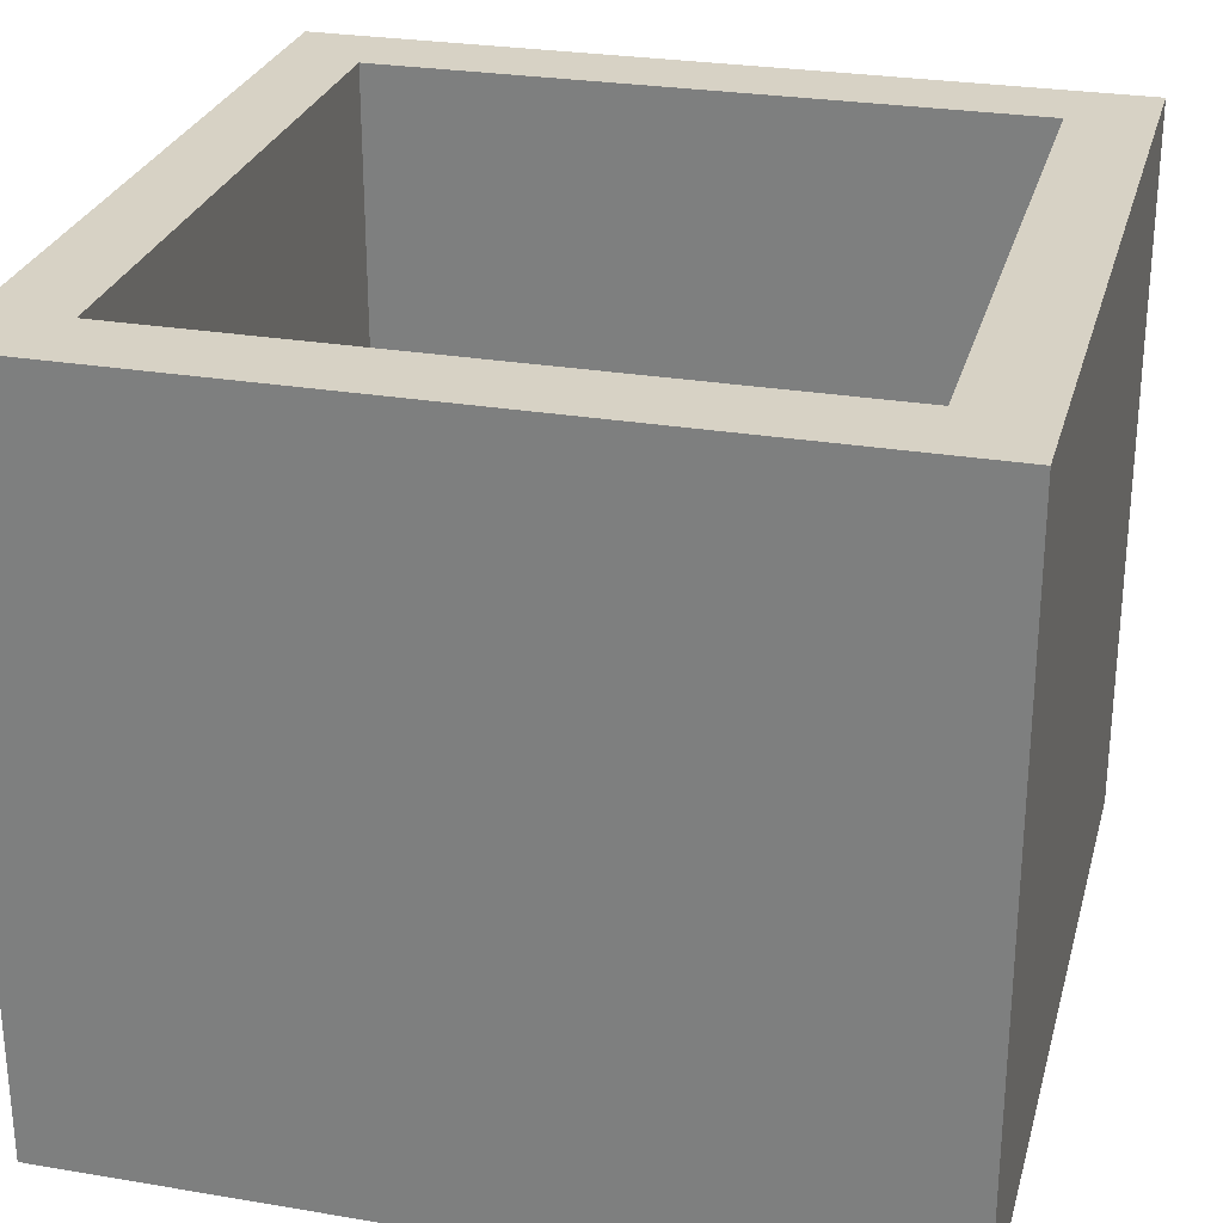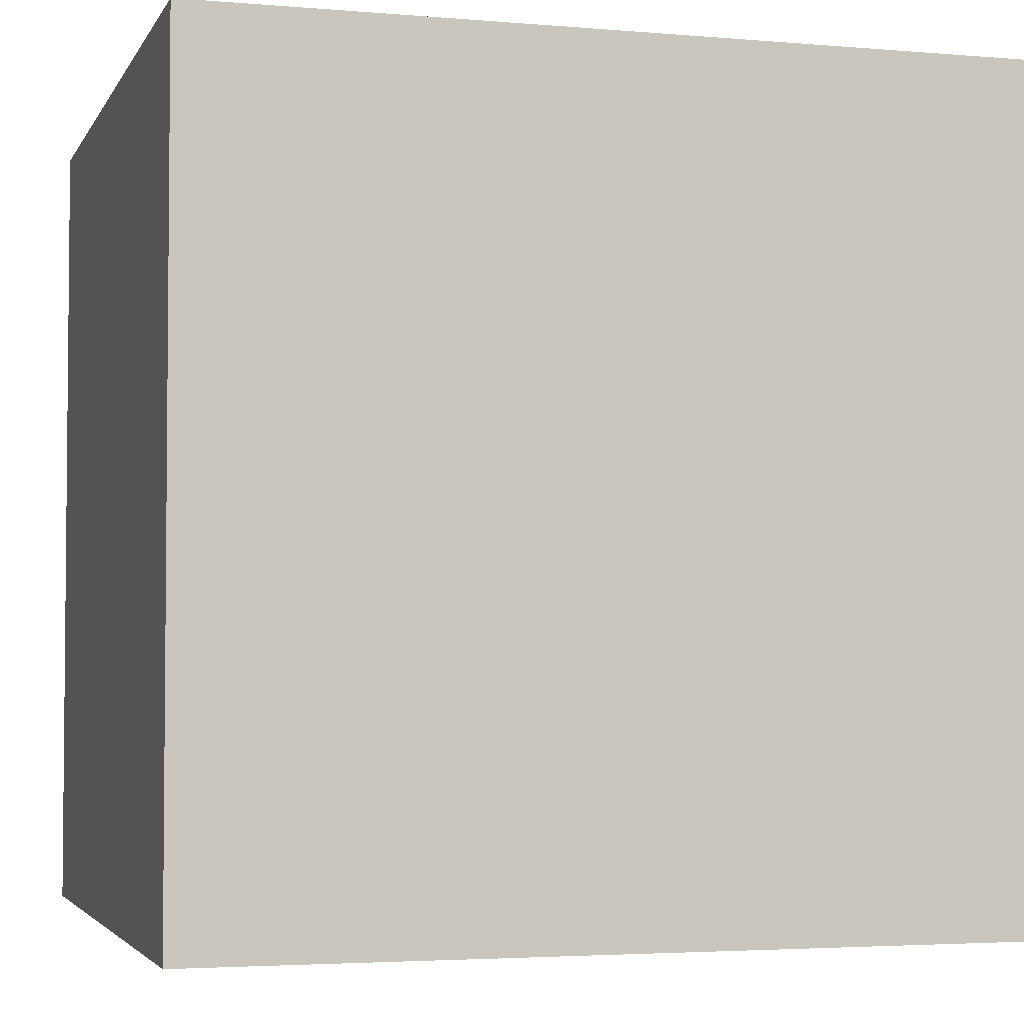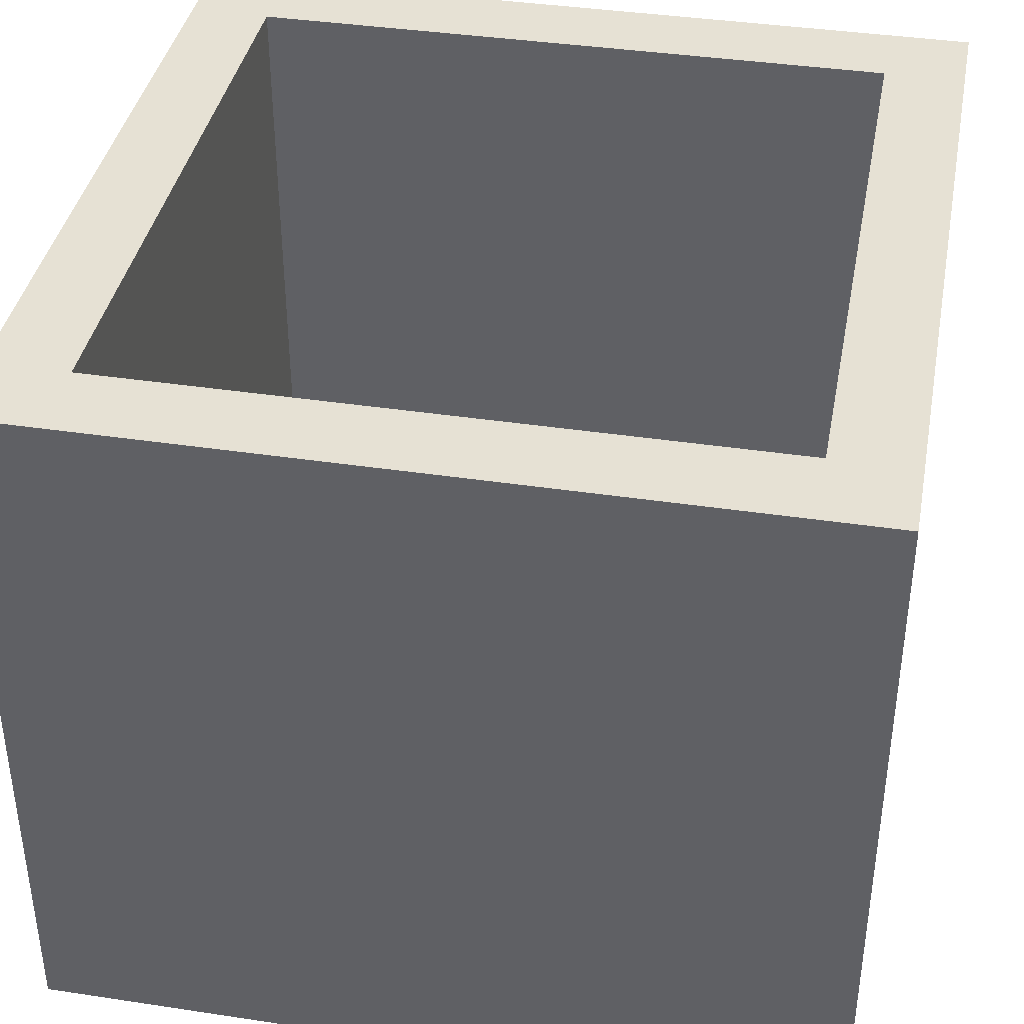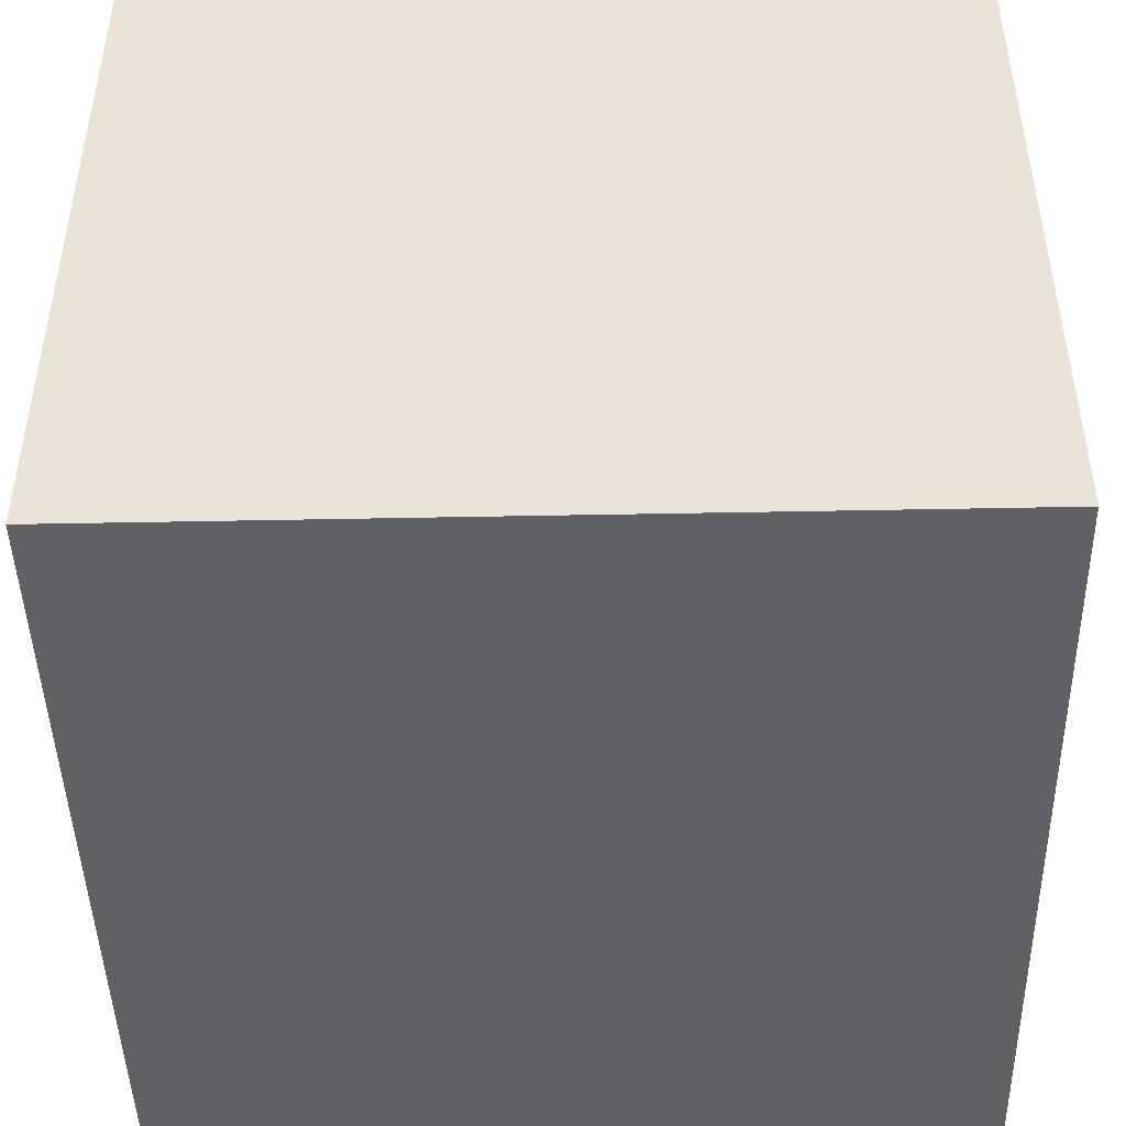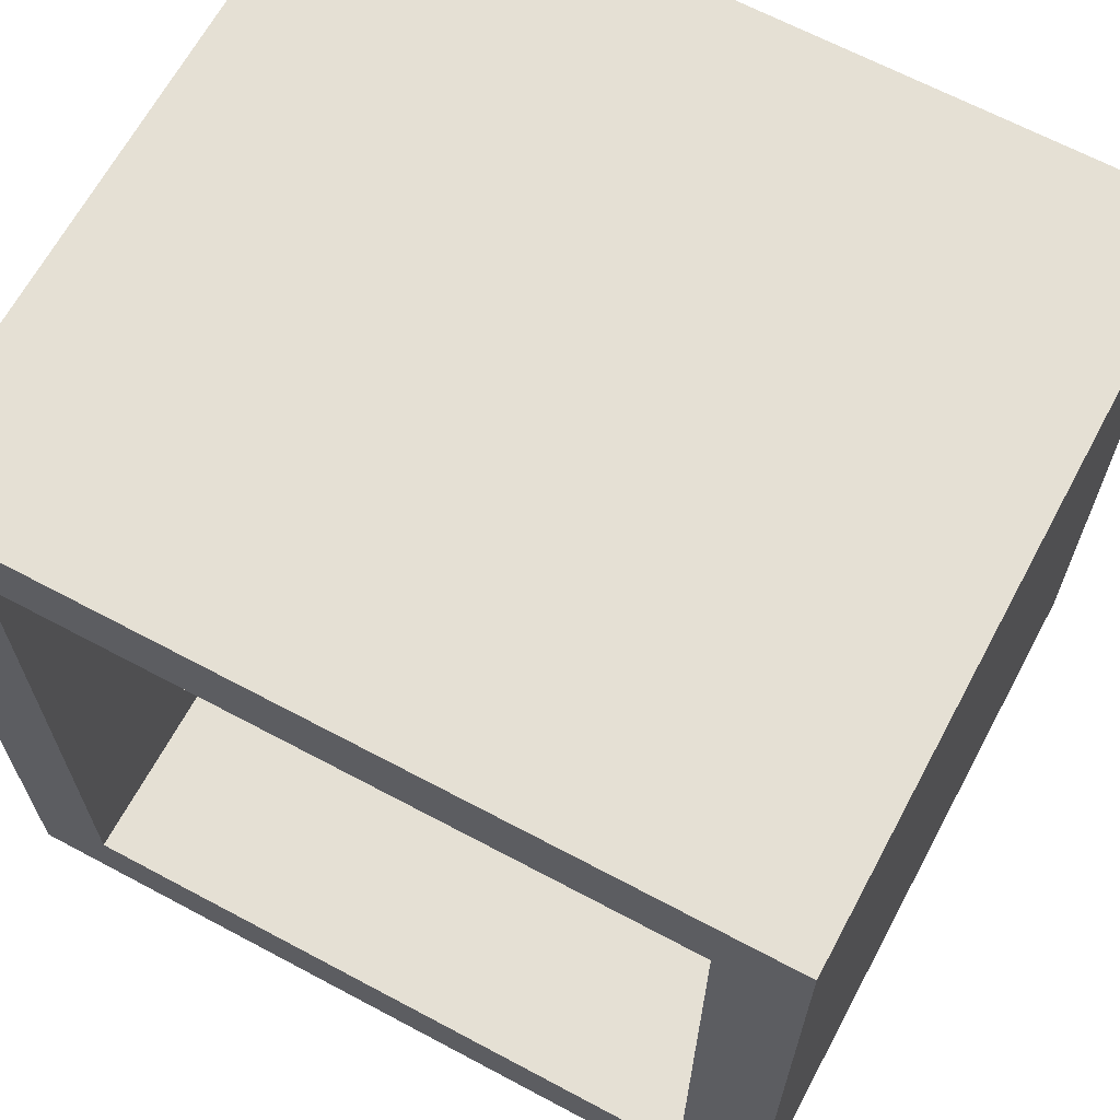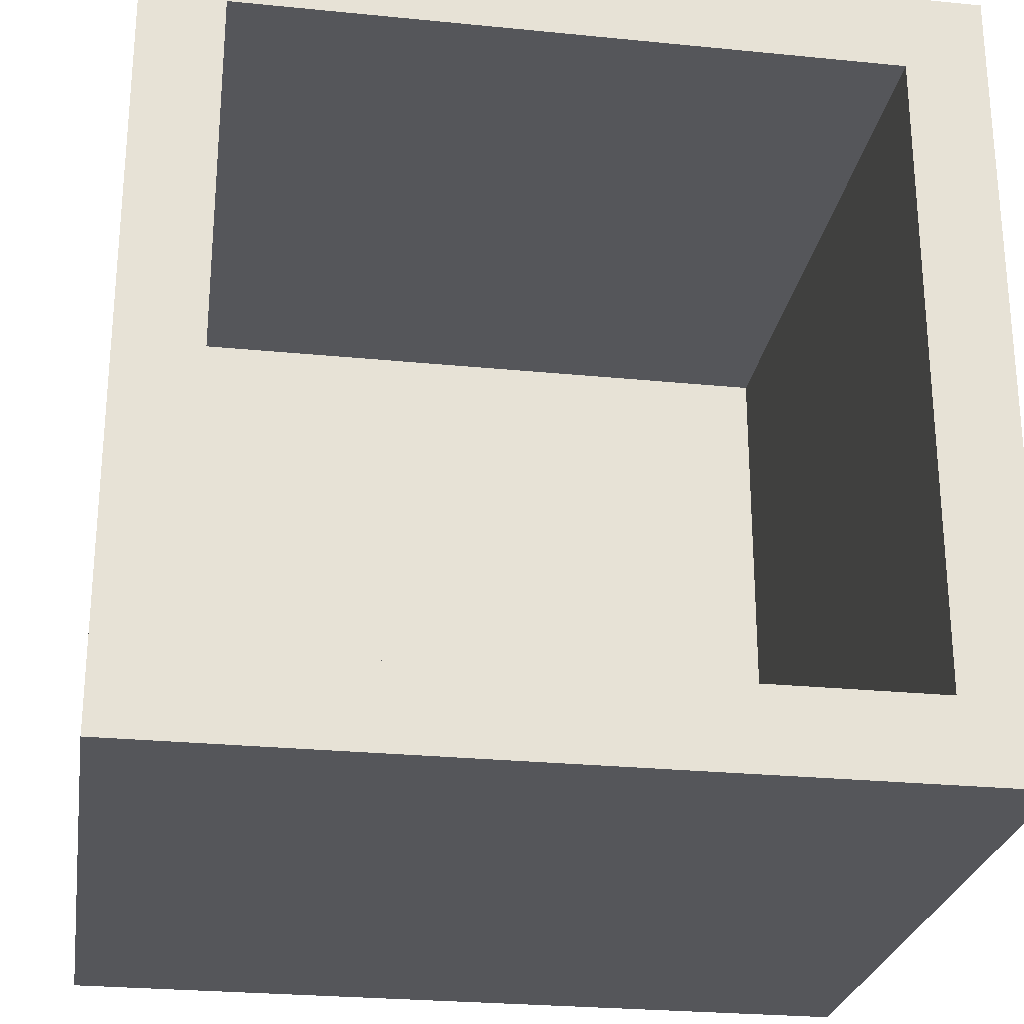
<metadata>
{"format":"obj","ext":"obj","renderer":"f3d","projection":"perspective","resolution":1024,"background":"white","views":[{"elev":27.4,"azim":-75.5,"up":"+Z"},{"elev":-3.5,"azim":163.8,"up":"+Y"},{"elev":39.1,"azim":-169.3,"up":"+Z"},{"elev":-45.7,"azim":-88.7,"up":"+Z"},{"elev":65.9,"azim":28.2,"up":"+Y"},{"elev":-26.0,"azim":-9.0,"up":"+Y"}]}
</metadata>
<code>
g Safe_Pickup_Nick-0
v -10 0 9
v -10 0 -9
v -10 1 8
v -10 1 -7
v -10 2 -7
v -10 2 -8
v -10 18 -7
v -10 18 -8
v -10 19 8
v -10 19 -7
v -10 20 9
v -10 20 -9
v 8 2 9
v 8 2 -7
v 8 18 9
v 8 18 -7
v -8 2 9
v -8 2 -7
v -8 18 9
v -8 18 -7
v 10 0 9
v 10 0 -9
v 10 1 8
v 10 1 -7
v 10 2 -7
v 10 2 -8
v 10 18 -7
v 10 18 -8
v 10 19 8
v 10 19 -7
v 10 20 9
v 10 20 -9
v -10 0 9
v -10 20 9
v -9 1 9
v -9 19 9
v -8 2 9
v -8 18 9
v 8 2 9
v 8 18 9
v 9 1 9
v 9 19 9
v 10 0 9
v 10 20 9
v -8 2 -7
v -8 18 -7
v 8 2 -7
v 8 18 -7
v -10 0 -9
v -10 20 -9
v -9 2 -9
v -9 18 -9
v -8 1 -9
v -8 2 -9
v -8 18 -9
v -8 19 -9
v 8 1 -9
v 8 2 -9
v 8 18 -9
v 8 19 -9
v 9 2 -9
v 9 18 -9
v 10 0 -9
v 10 20 -9
v -10 0 9
v 10 0 9
v -9 0 8
v 9 0 8
v -9 0 -7
v -8 0 -7
v 8 0 -7
v 9 0 -7
v -8 0 -8
v 8 0 -8
v -10 0 -9
v 10 0 -9
v -8 18 9
v 8 18 9
v -8 18 -7
v 8 18 -7
v -8 2 9
v 8 2 9
v -8 2 -7
v 8 2 -7
v -10 20 9
v 10 20 9
v -9 20 8
v 9 20 8
v -9 20 -7
v -8 20 -7
v 8 20 -7
v 9 20 -7
v -8 20 -8
v 8 20 -8
v -10 20 -9
v 10 20 -9
f 3 2 1
f 4 2 3
f 5 4 3
f 5 2 4
f 6 2 5
f 7 5 3
f 7 6 5
f 8 2 6
f 8 6 7
f 9 3 1
f 9 7 3
f 10 8 7
f 10 7 9
f 11 9 1
f 11 10 9
f 12 2 8
f 12 10 11
f 12 8 10
f 15 14 13
f 16 14 15
f 17 18 19
f 19 18 20
f 21 22 23
f 23 22 24
f 23 24 25
f 24 22 25
f 25 22 26
f 23 25 27
f 25 26 27
f 26 22 28
f 27 26 28
f 21 23 29
f 23 27 29
f 27 28 30
f 29 27 30
f 21 29 31
f 29 30 31
f 28 22 32
f 31 30 32
f 30 28 32
f 35 34 33
f 36 34 35
f 37 36 35
f 38 36 37
f 39 37 35
f 40 36 38
f 41 35 33
f 41 40 39
f 41 39 35
f 42 36 40
f 42 40 41
f 42 34 36
f 43 41 33
f 43 42 41
f 44 34 42
f 44 42 43
f 47 46 45
f 48 46 47
f 49 50 51
f 51 50 52
f 49 51 53
f 51 52 54
f 53 51 54
f 52 50 55
f 54 52 55
f 55 50 56
f 53 54 57
f 49 53 57
f 55 56 57
f 54 55 57
f 57 56 58
f 58 56 59
f 56 50 60
f 59 56 60
f 58 59 61
f 57 58 61
f 59 60 62
f 61 59 62
f 49 57 63
f 57 61 63
f 61 62 63
f 60 50 64
f 63 62 64
f 62 60 64
f 67 66 65
f 68 66 67
f 69 67 65
f 69 68 67
f 70 68 69
f 71 68 70
f 72 66 68
f 72 68 71
f 73 71 70
f 73 70 69
f 74 72 71
f 74 71 73
f 75 69 65
f 75 73 69
f 75 74 73
f 76 66 72
f 76 74 75
f 76 72 74
f 79 78 77
f 80 78 79
f 81 82 83
f 83 82 84
f 85 86 87
f 87 86 88
f 85 87 89
f 87 88 89
f 89 88 90
f 90 88 91
f 88 86 92
f 91 88 92
f 90 91 93
f 89 90 93
f 91 92 94
f 93 91 94
f 85 89 95
f 89 93 95
f 93 94 95
f 92 86 96
f 95 94 96
f 94 92 96

</code>
